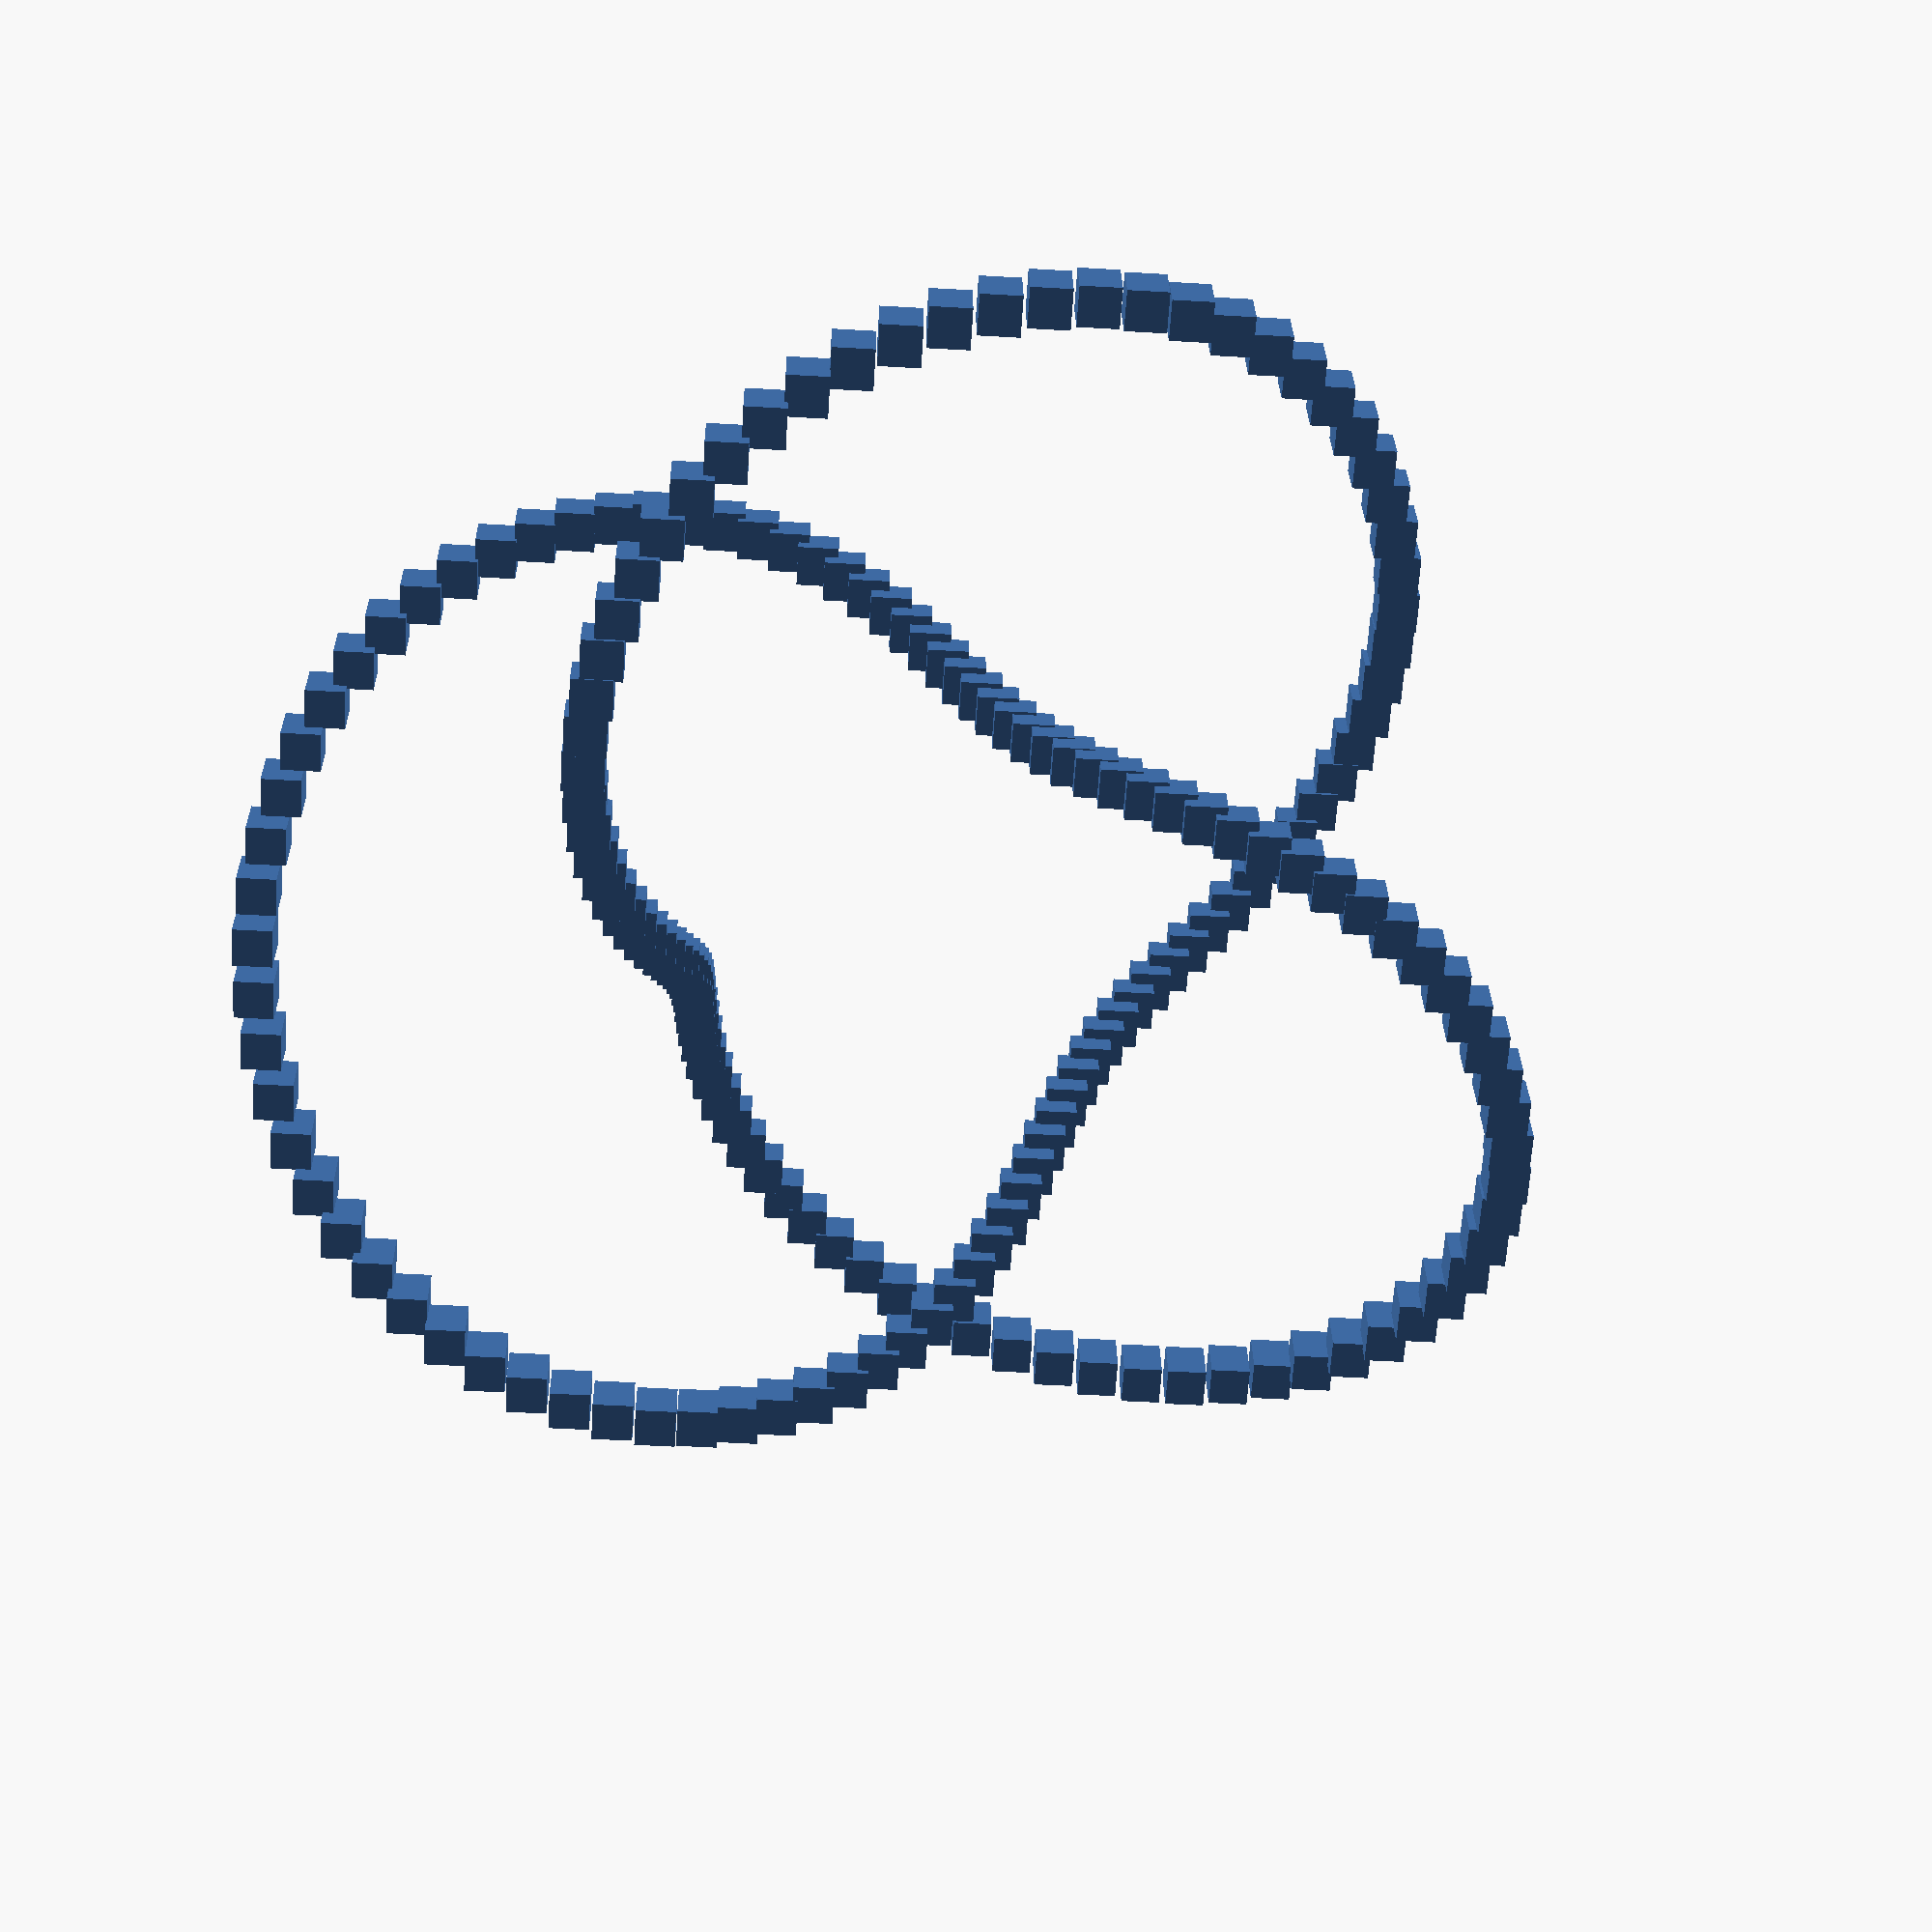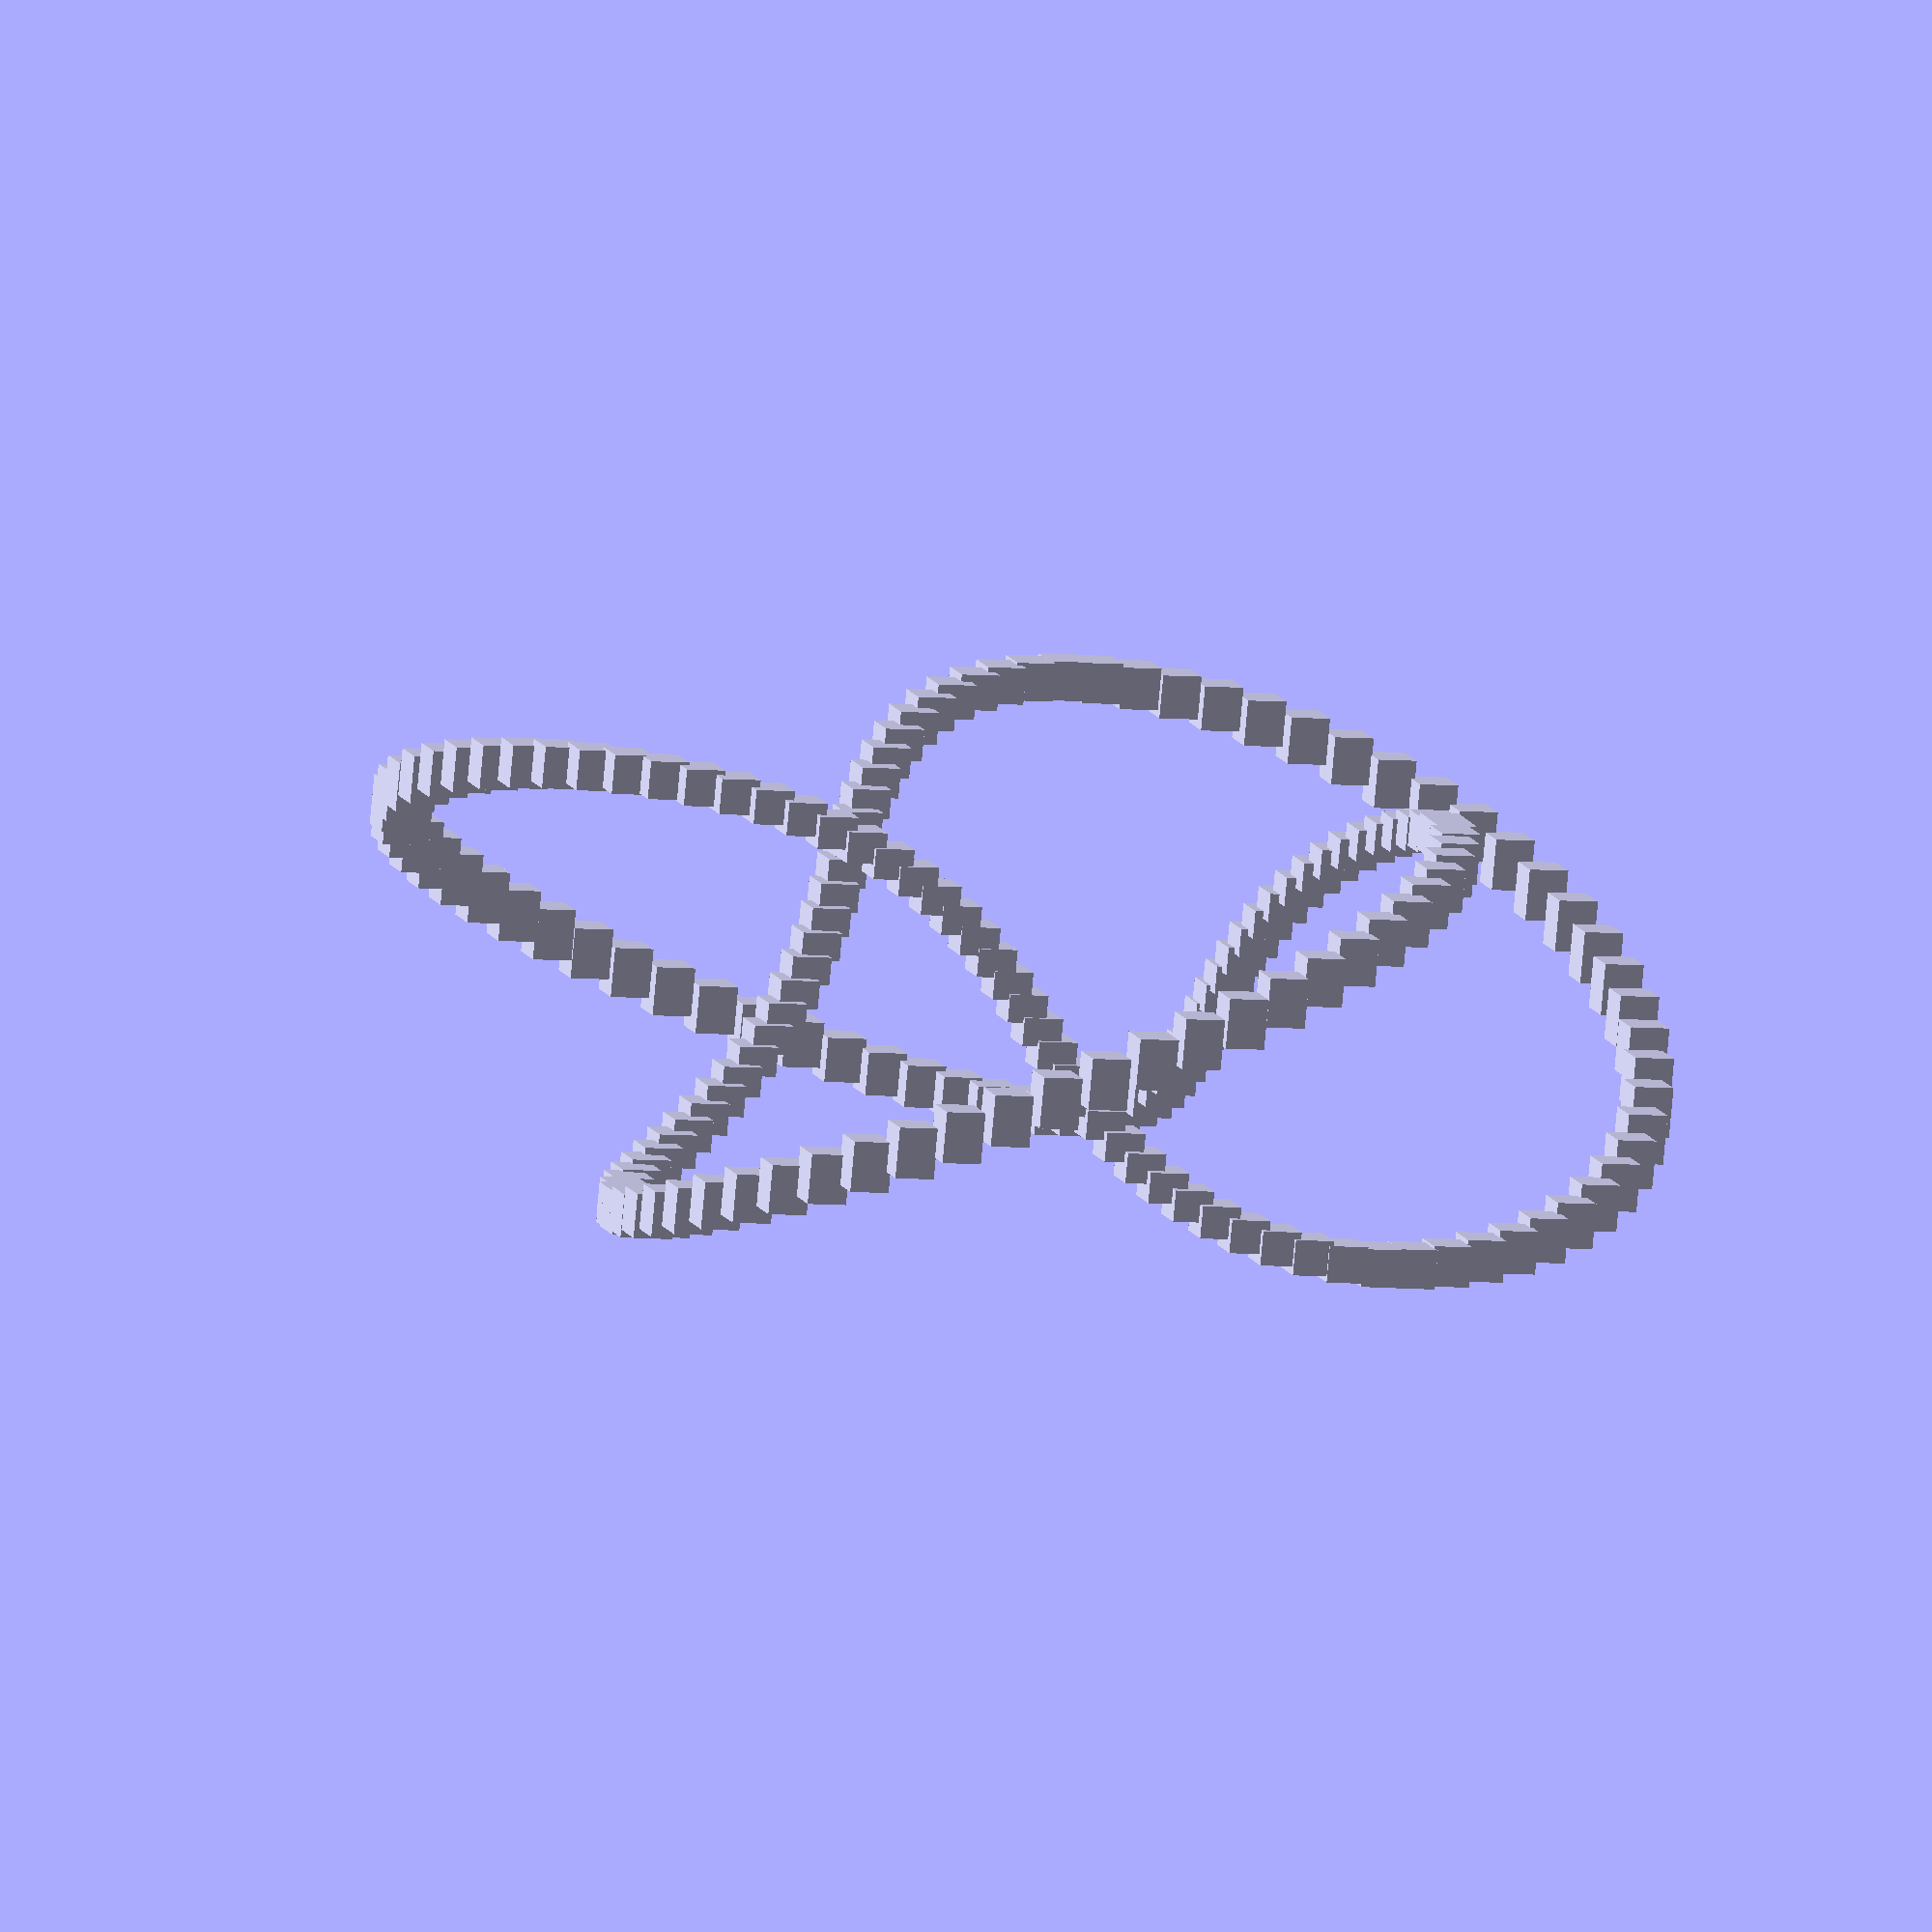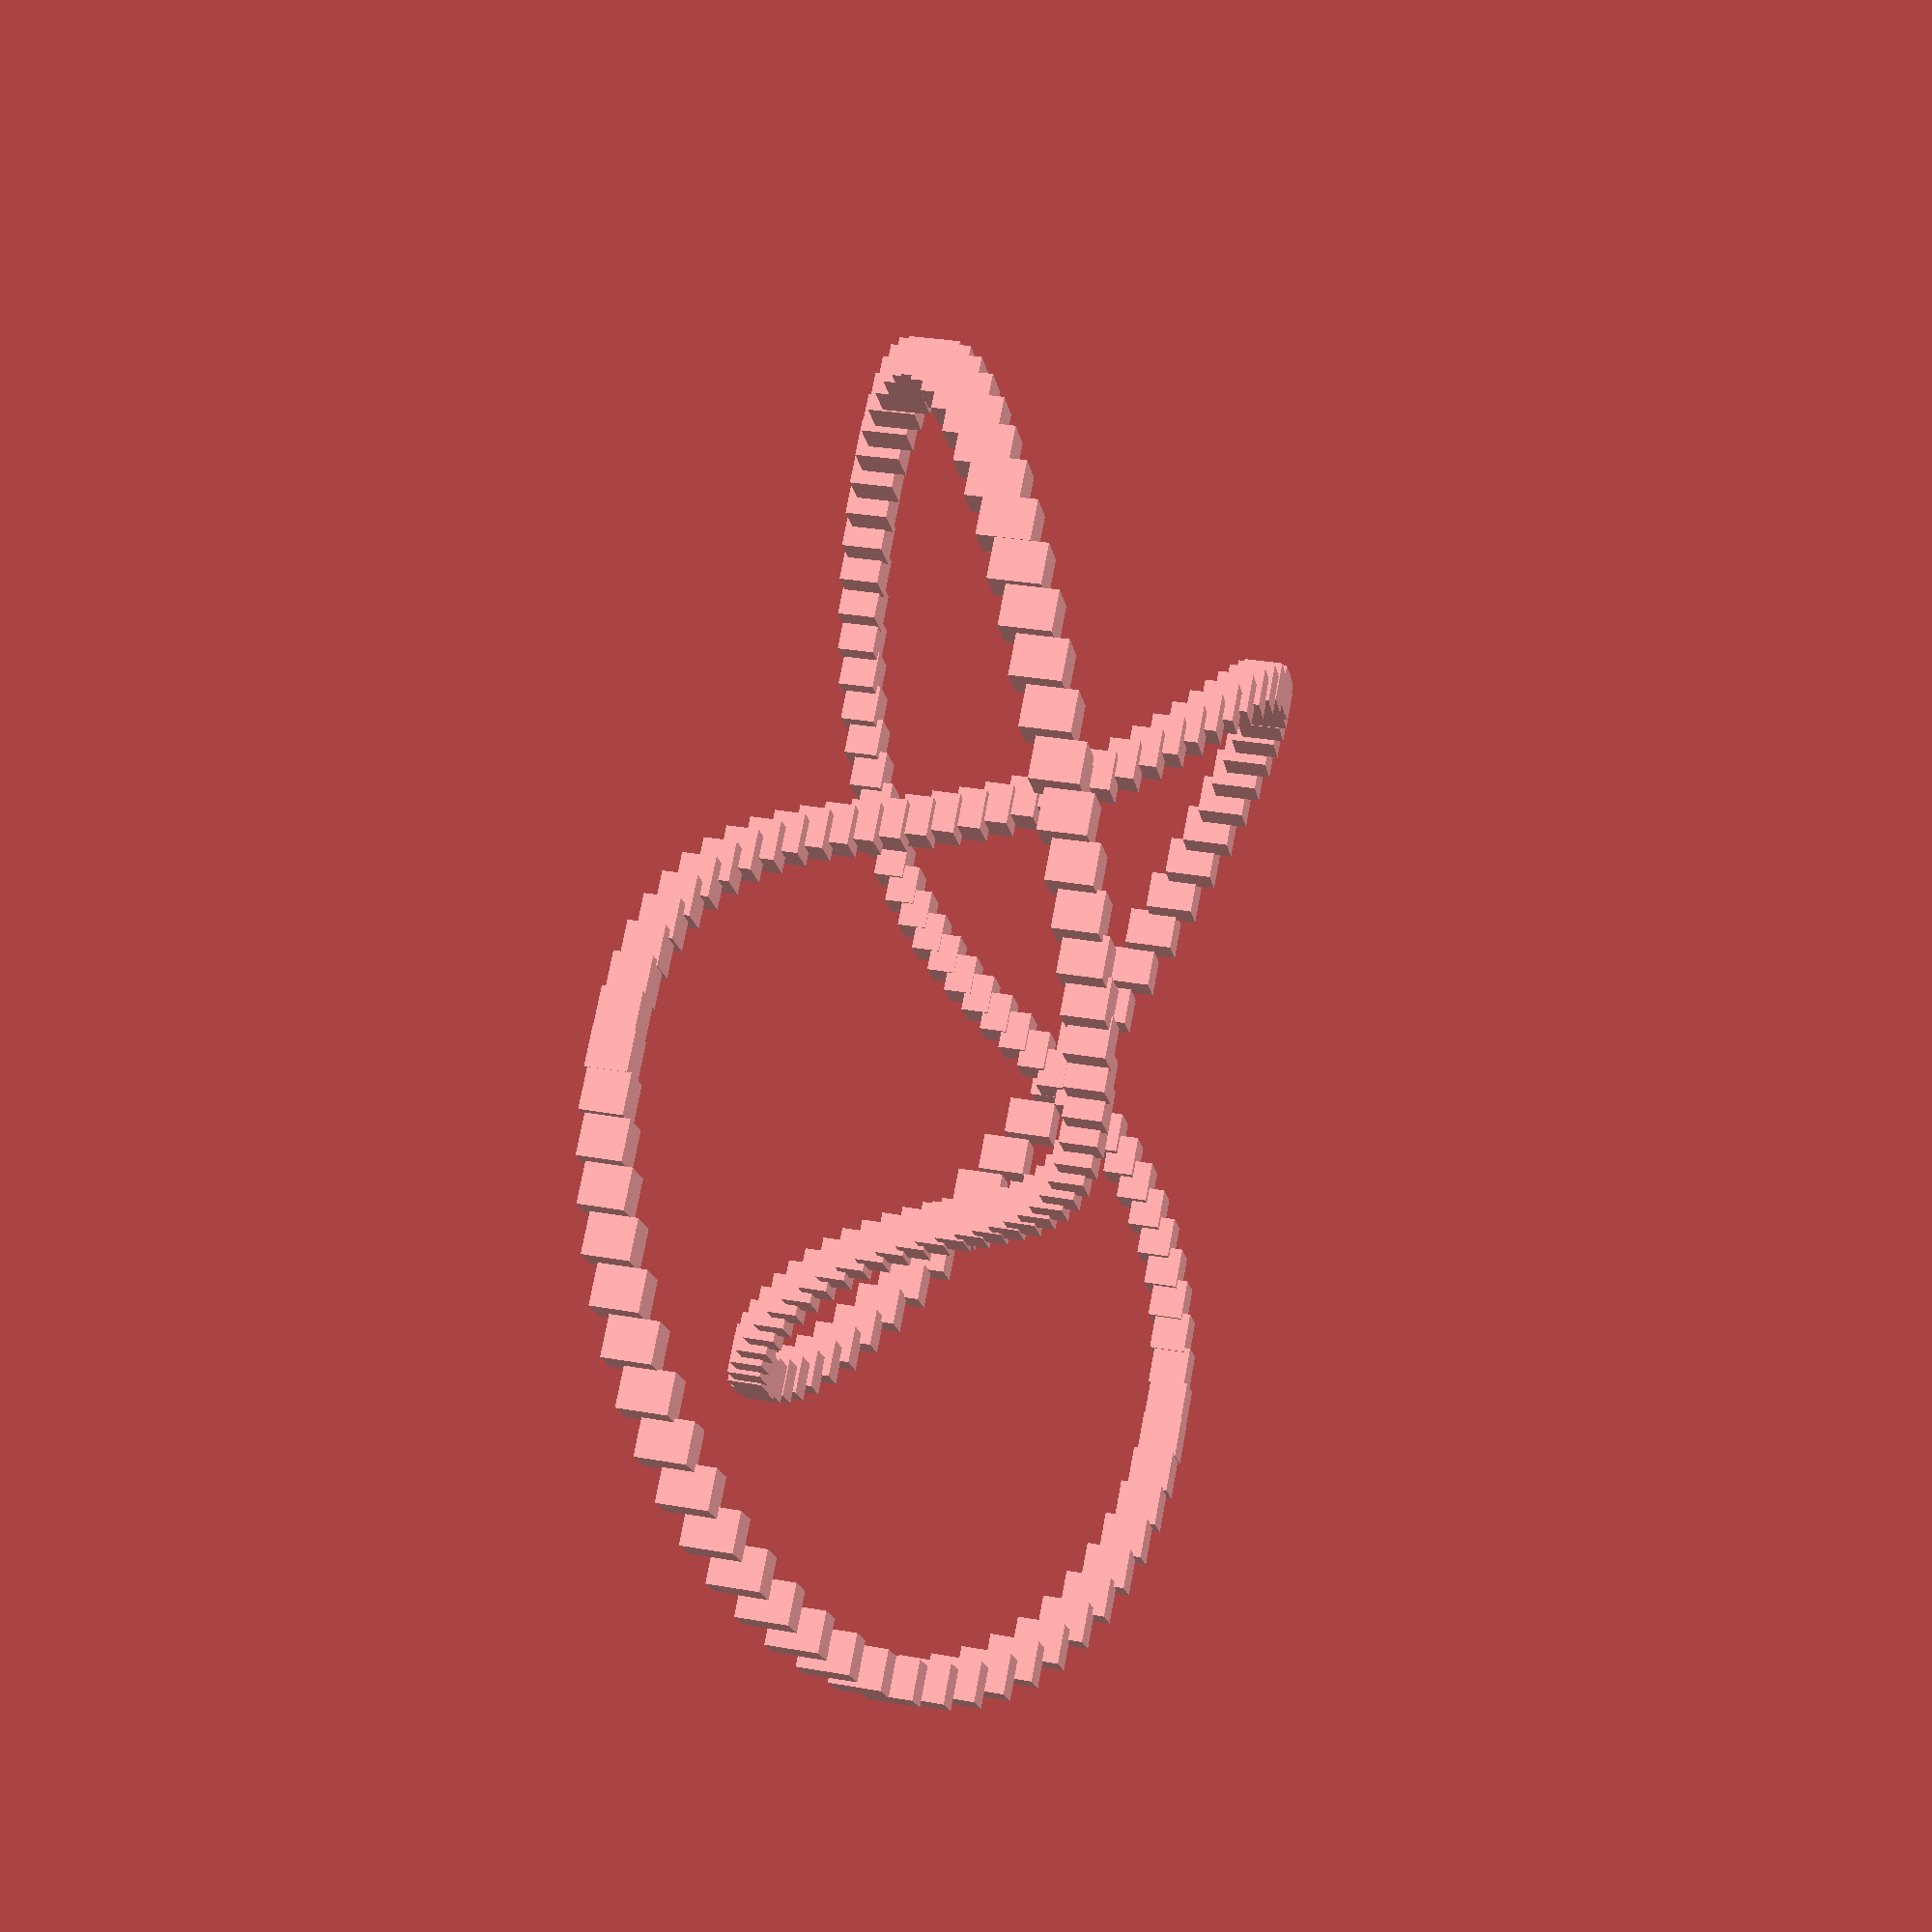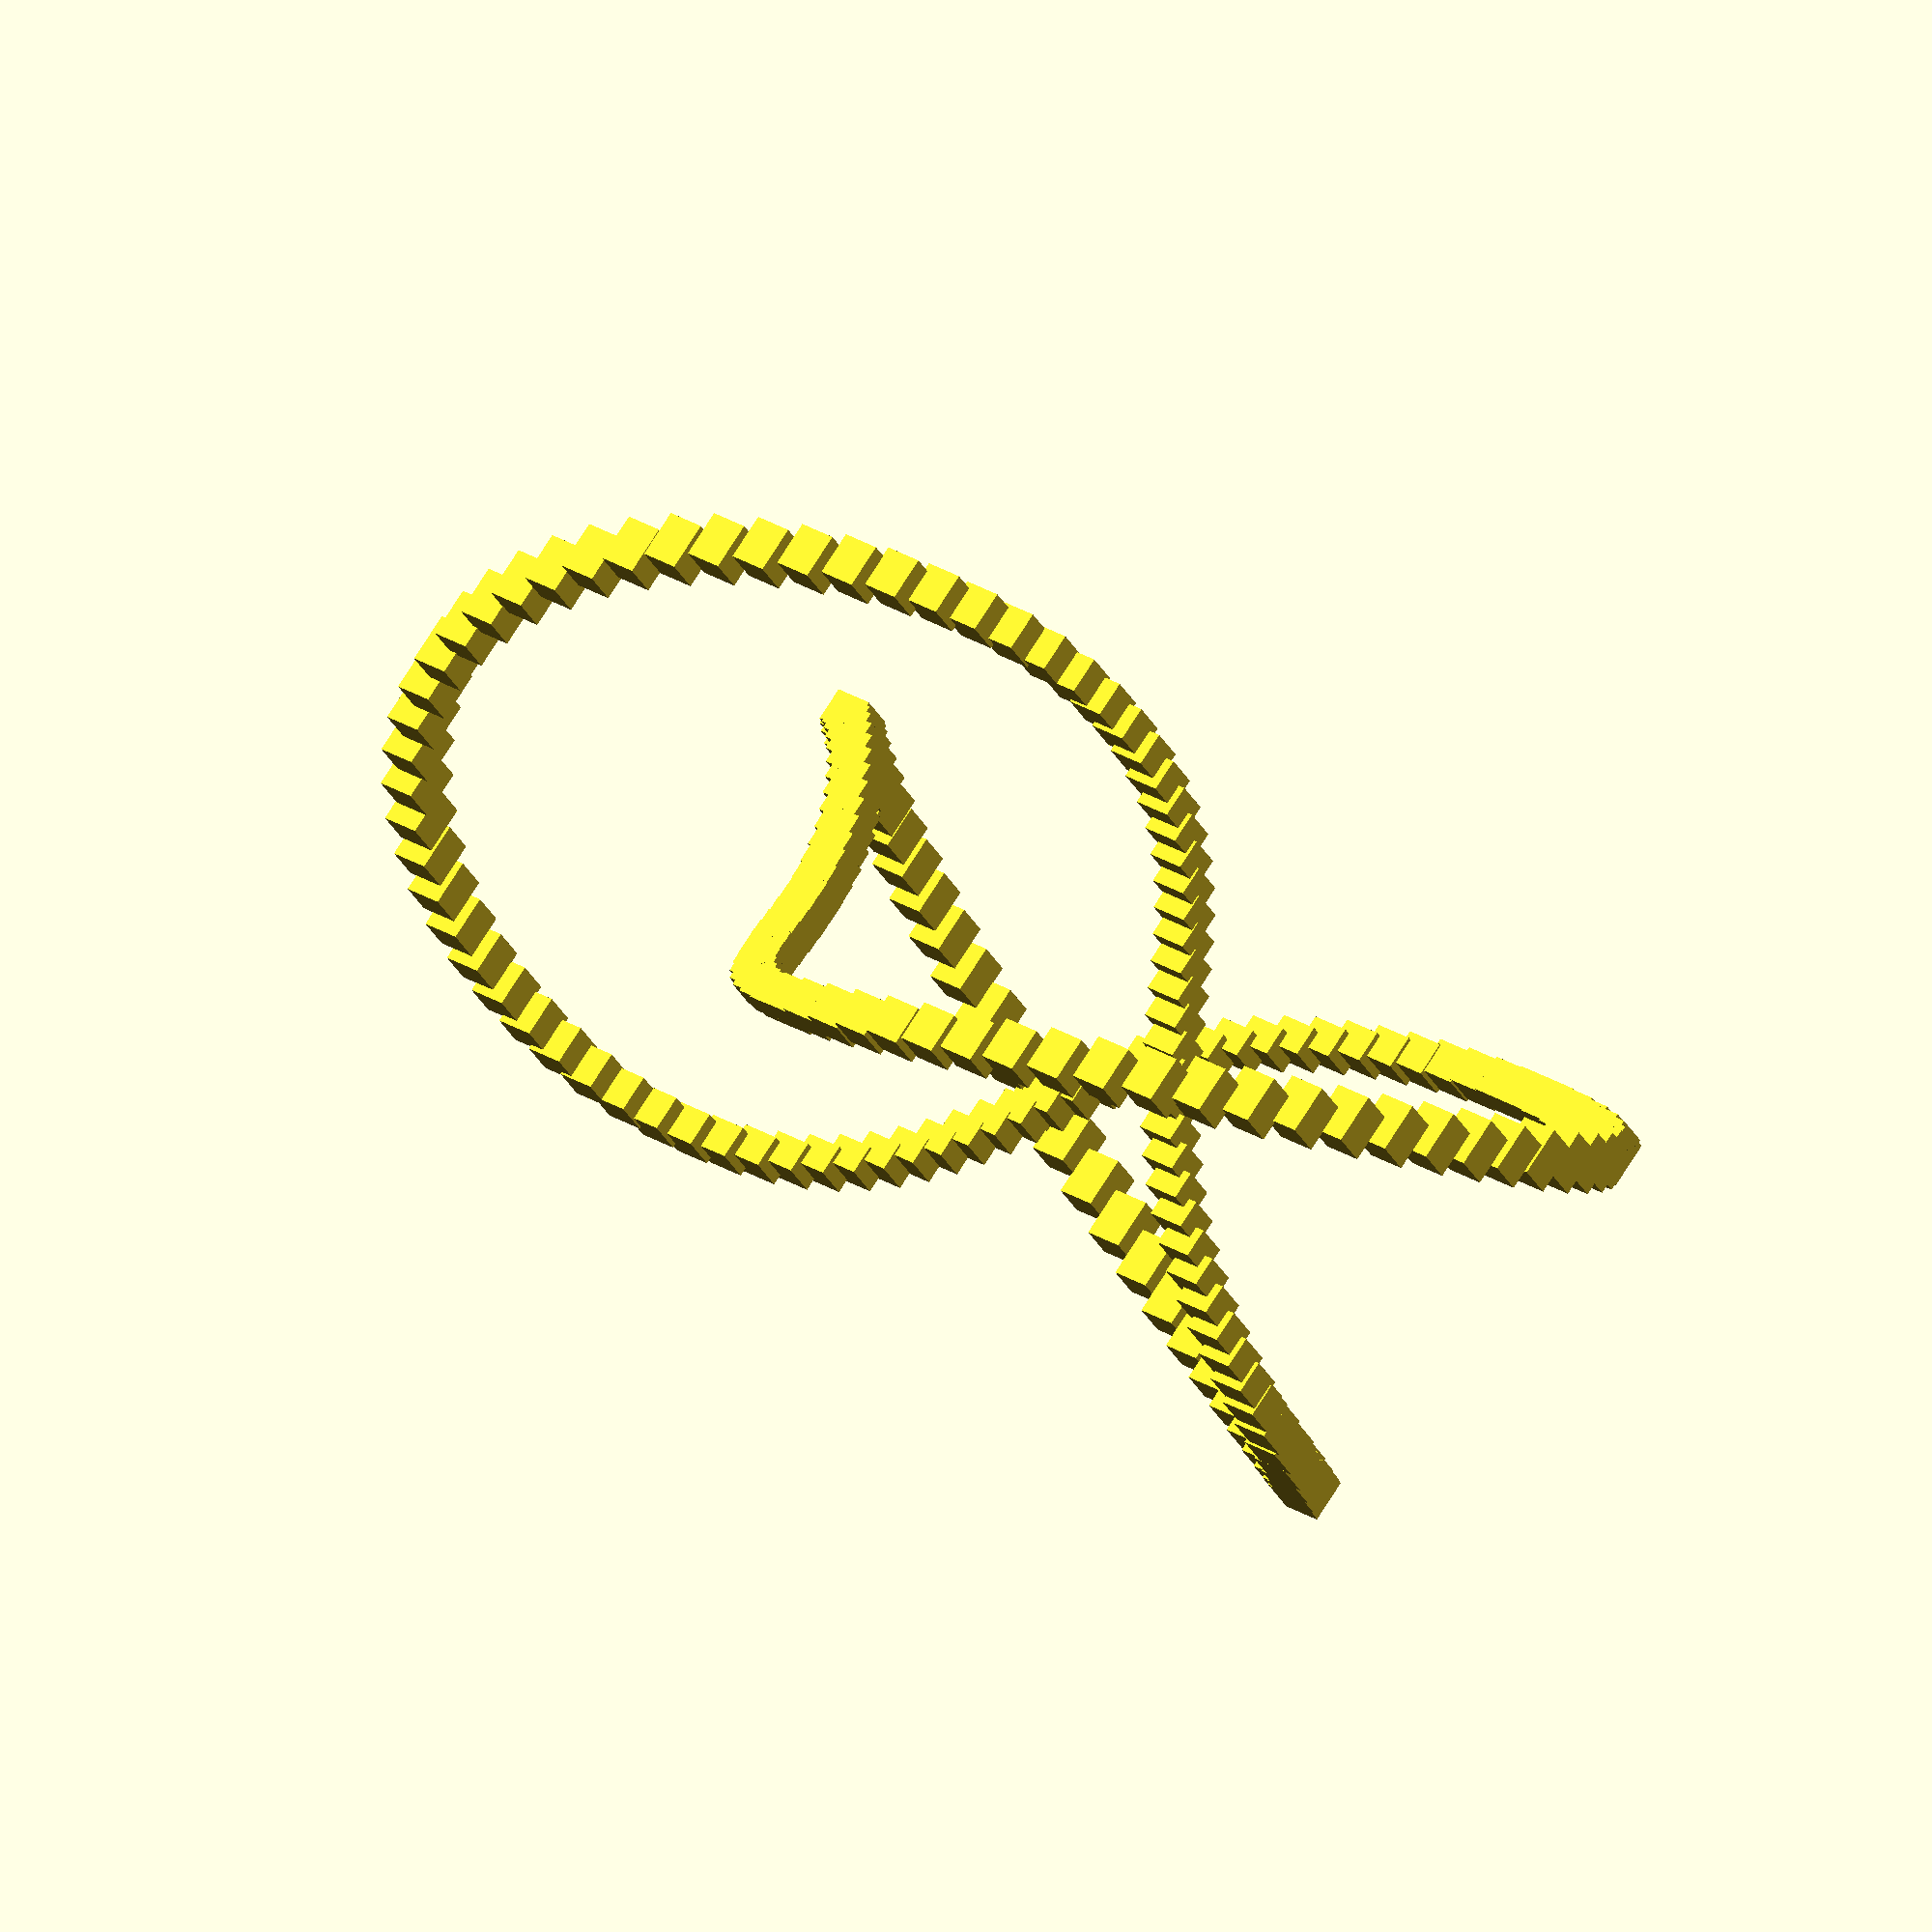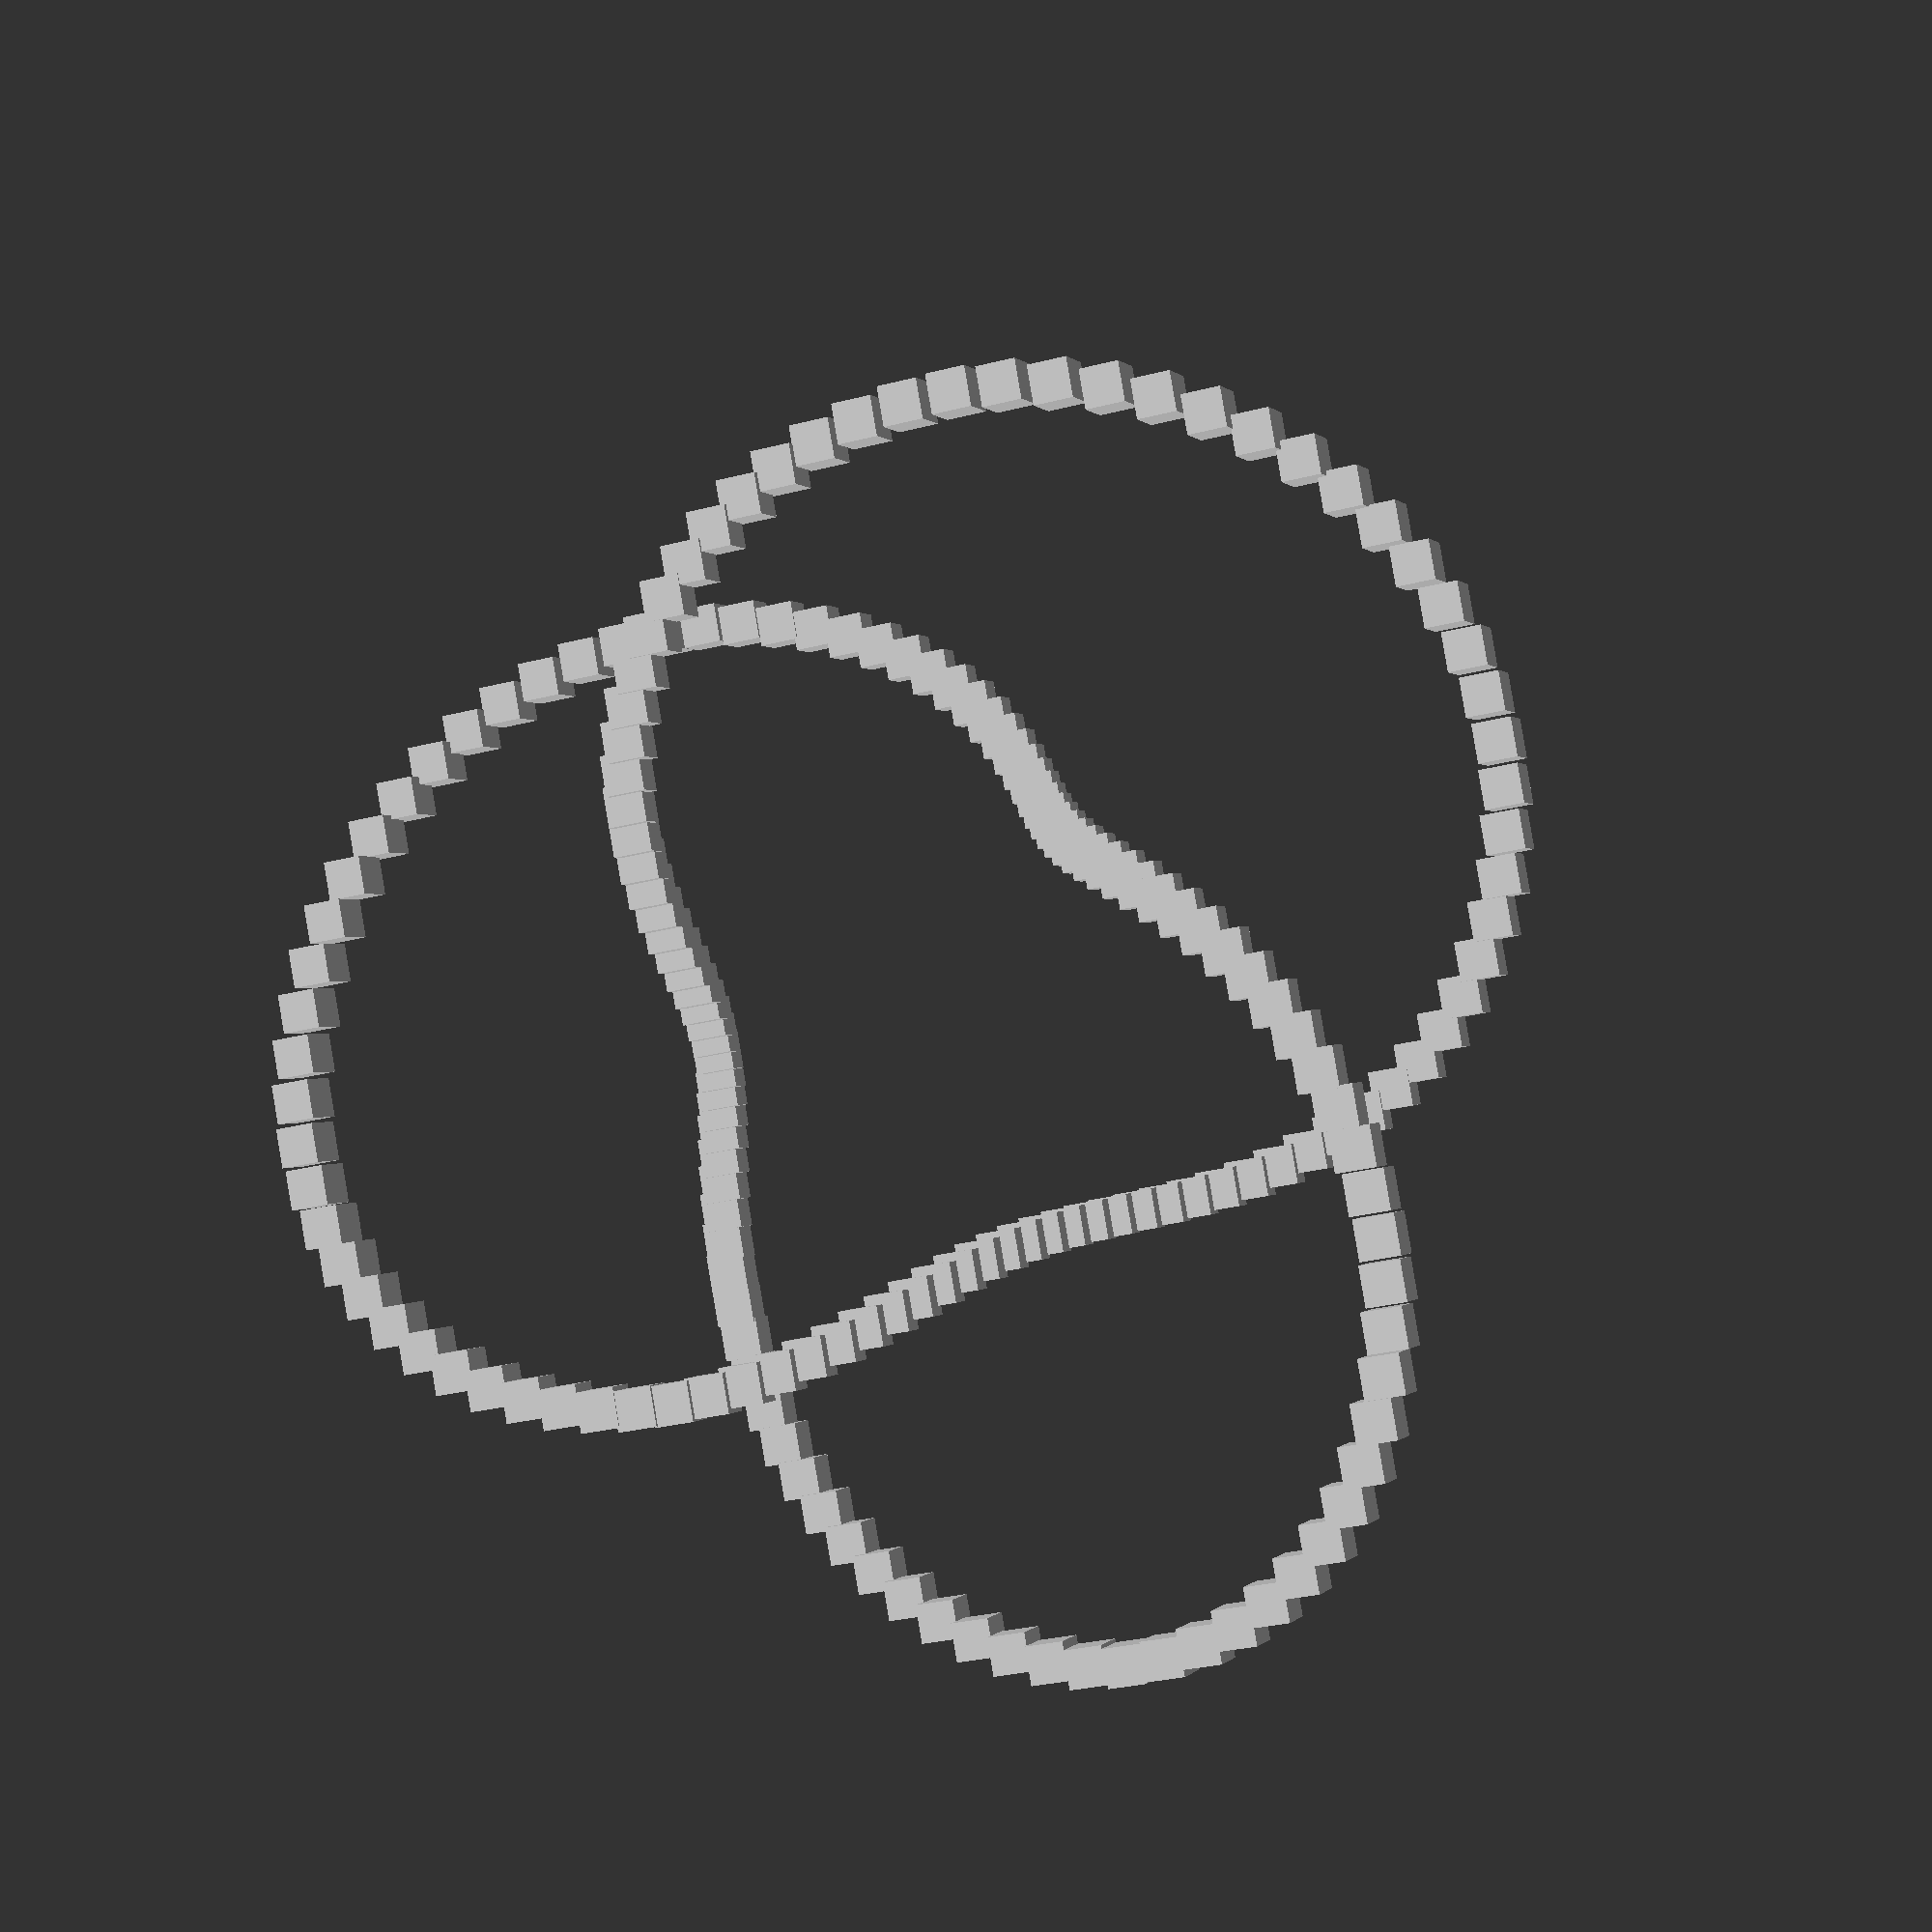
<openscad>
// An application of the minimum rotation
// Given to points p0 and p1, draw a thin cylinder with its
// bases at p0 and p1
module line(p0, p1, diameter=1) {
    v = p1-p0;
    translate(p0)
        // rotate the cylinder so its z axis is brought to direction v
        multmatrix(rotate_from_to([0,0,1],v))
            cylinder(d=diameter, h=norm(v), $fn=4);
}
// Generate the polygonal points for the knot path 
knot = [ for(i=[0:2:360])
         [ (19*cos(3*i) + 40)*cos(2*i),
           (19*cos(3*i) + 40)*sin(2*i),
            19*sin(3*i) ] ];
// Draw the polygonal a segment at a time
for(i=[1:len(knot)-1]) 
    line(knot[i-1], knot[i], diameter=5);
// Line drawings with this function is usually excruciatingly lengthy to render
// Use it just in preview mode to debug geometry
</openscad>
<views>
elev=153.3 azim=311.4 roll=1.0 proj=p view=wireframe
elev=259.2 azim=27.7 roll=185.2 proj=o view=solid
elev=149.5 azim=87.6 roll=75.6 proj=p view=wireframe
elev=105.5 azim=16.5 roll=147.8 proj=o view=wireframe
elev=180.0 azim=55.1 roll=342.3 proj=p view=wireframe
</views>
